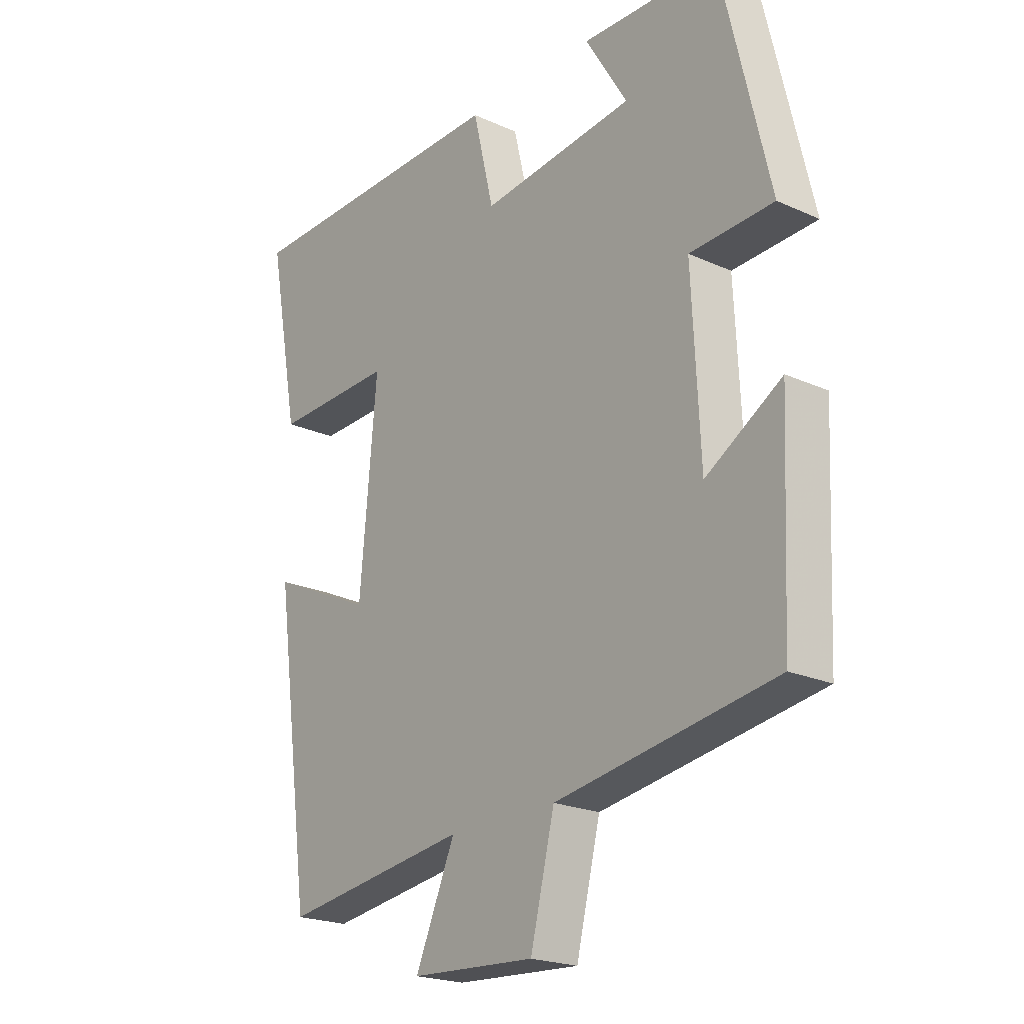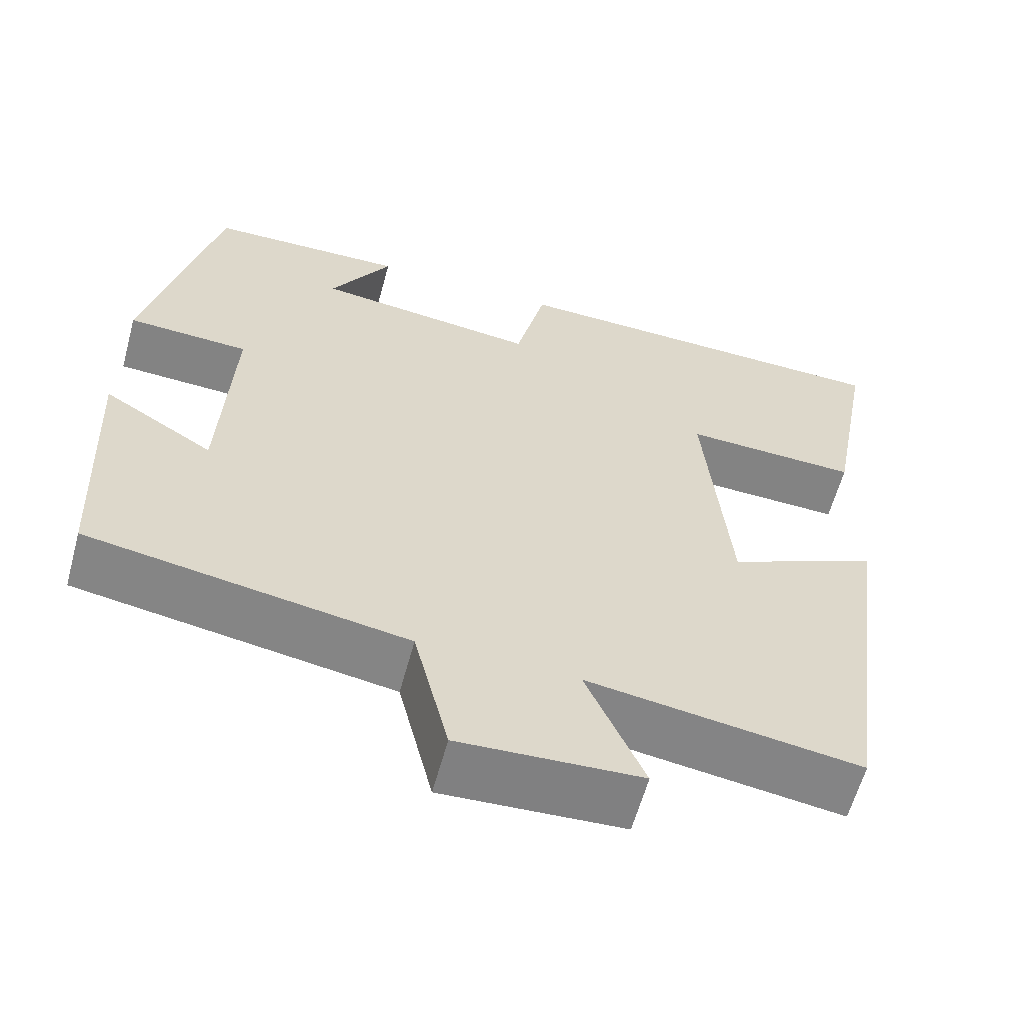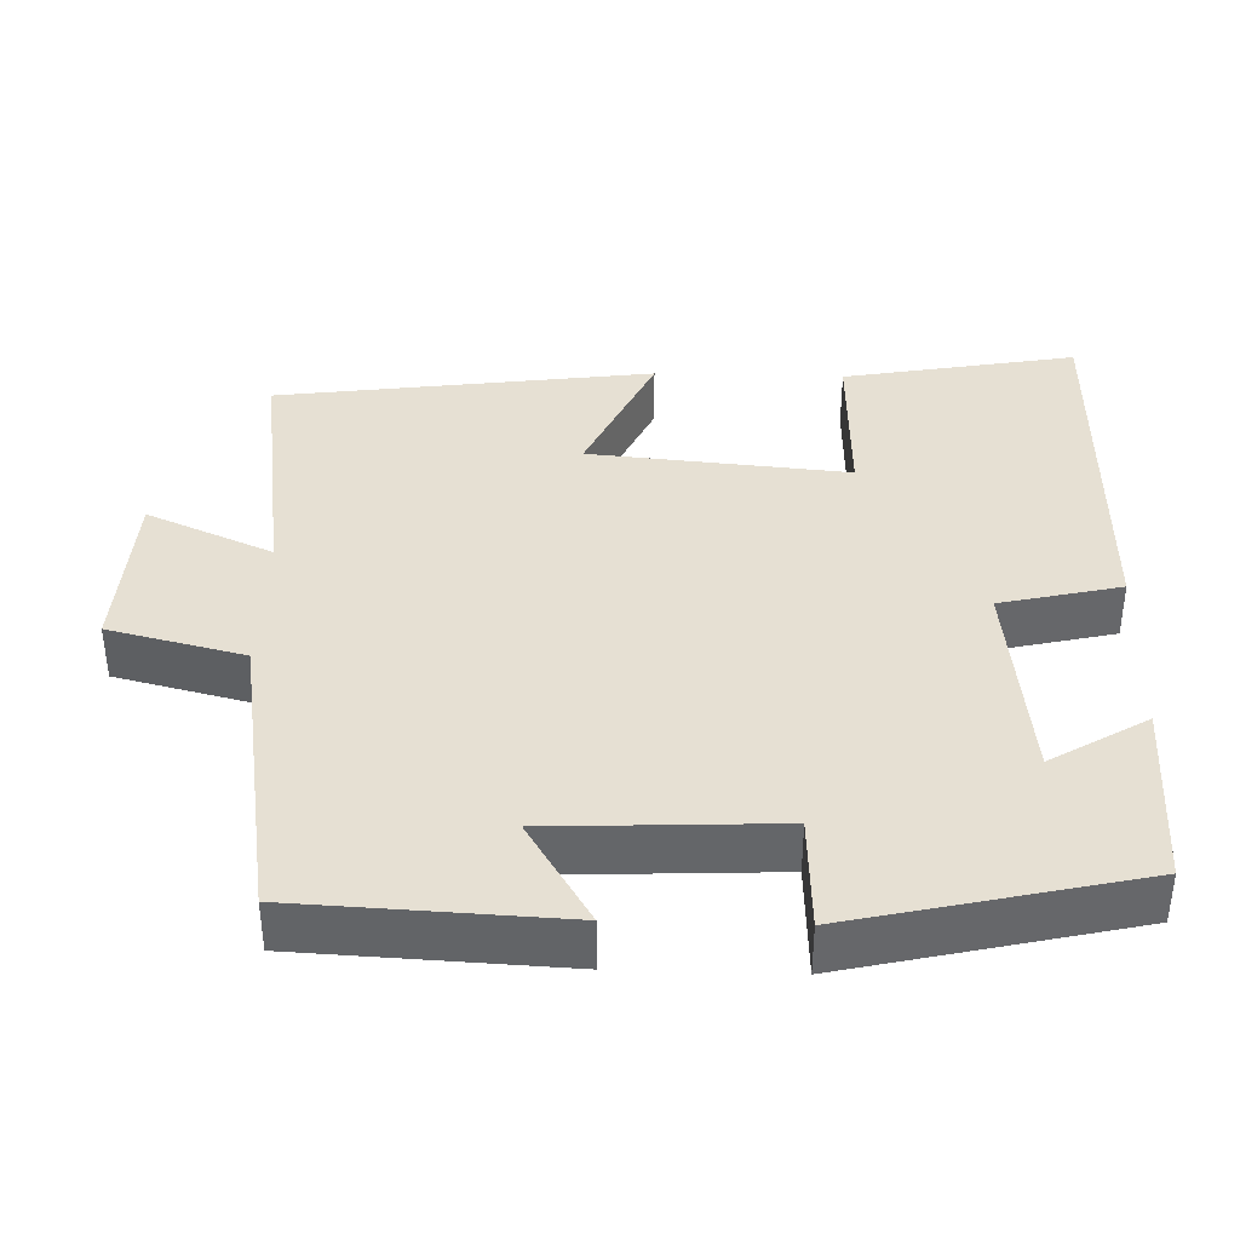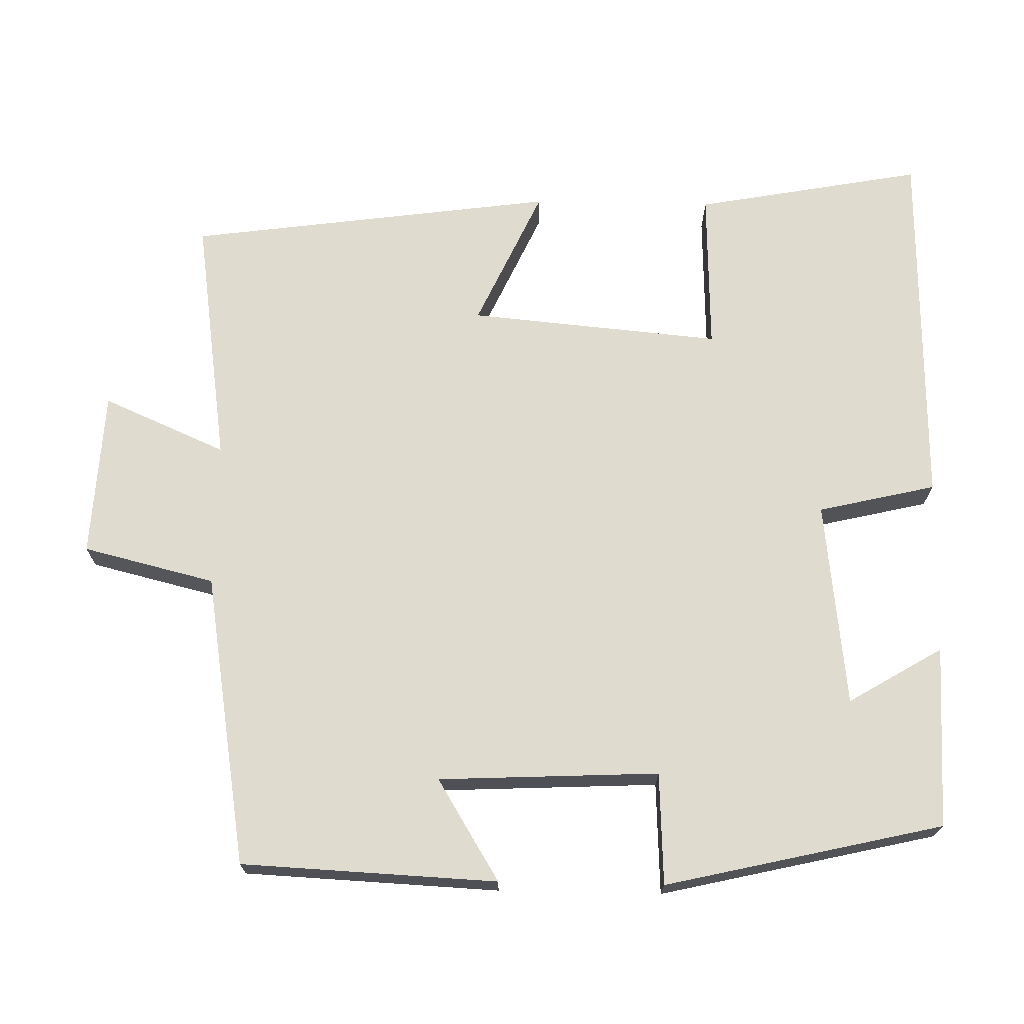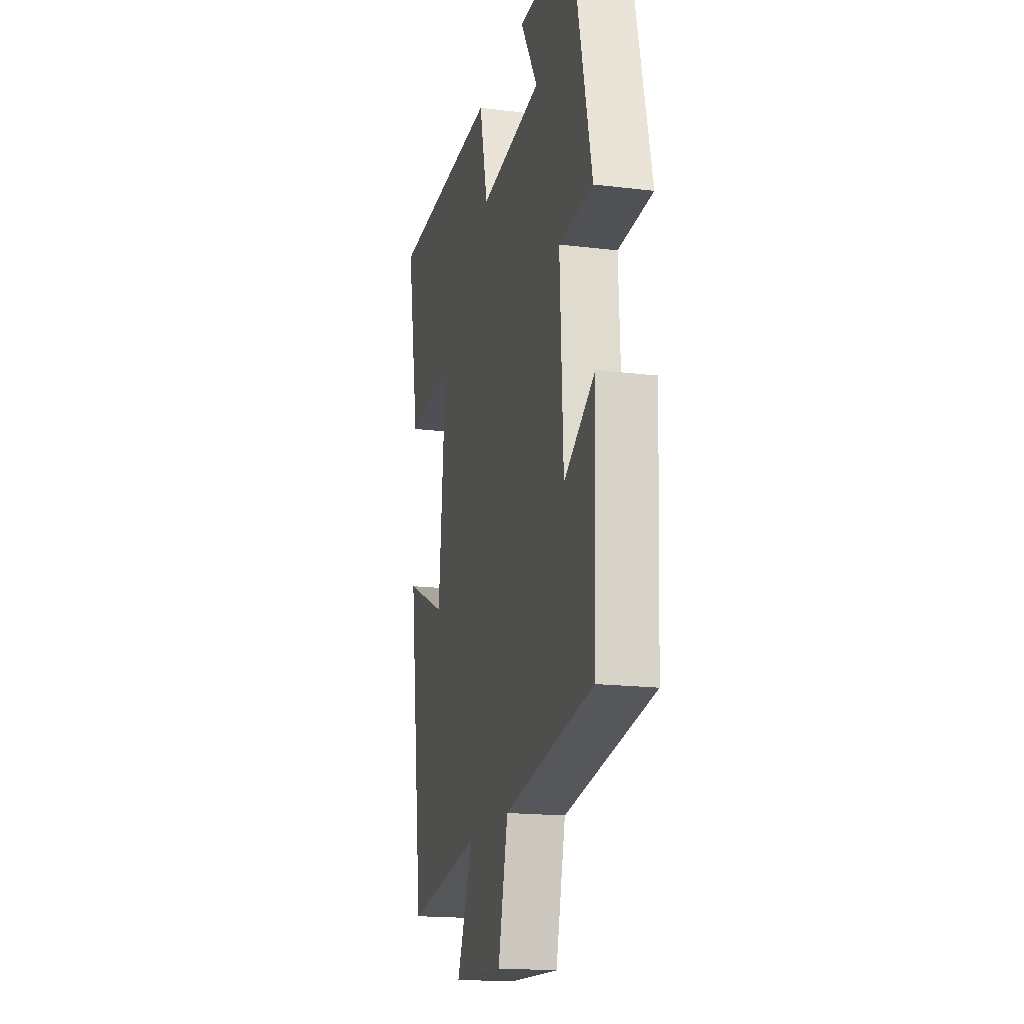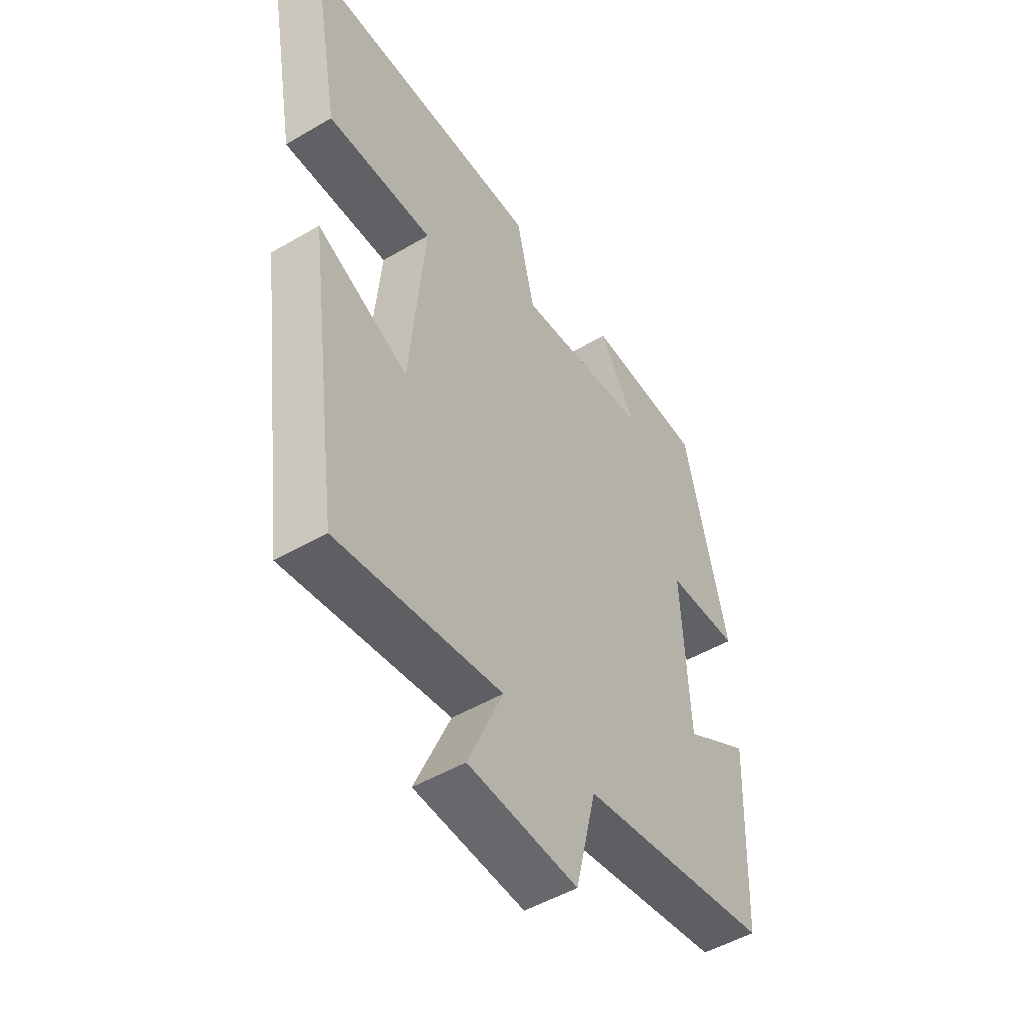
<metadata>
{"format":"obj","ext":"obj","renderer":"f3d","projection":"perspective","resolution":1024,"background":"white","views":[{"elev":-21.5,"azim":-128.6,"up":"+Z"},{"elev":-60.7,"azim":-15.2,"up":"+Z"},{"elev":38.4,"azim":-88.2,"up":"+Y"},{"elev":70.5,"azim":-88.8,"up":"+Y"},{"elev":-17.7,"azim":-103.5,"up":"+Z"},{"elev":-49.9,"azim":122.9,"up":"+Z"}]}
</metadata>
<code>
v 0.556 0.07 0.489
v 0.5 0.07 0.186
v 0.285 0.07 0.193
v 0.315 0.07 -0.143
v 0.5 0.07 -0.058
v 0.433 0.07 -0.548
v 0.1 0.07 -0.5
v 0.171 0.07 -0.664
v -0.051 0.07 -0.676
v -0.094 0.07 -0.5
v -0.484 0.07 -0.436
v -0.5 0.07 -0.095
v -0.365 0.07 -0.178
v -0.351 0.07 0.116
v -0.5 0.07 0.123
v -0.414 0.07 0.493
v -0.171 0.07 0.5
v -0.246 0.07 0.375
v 0.028 0.07 0.343
v 0.065 0.07 0.5
v 0.556 0 0.489
v 0.5 0 0.186
v 0.285 0 0.193
v 0.315 0 -0.143
v 0.5 0 -0.058
v 0.433 0 -0.548
v 0.1 0 -0.5
v 0.171 0 -0.664
v -0.051 0 -0.676
v -0.094 0 -0.5
v -0.484 0 -0.436
v -0.5 0 -0.095
v -0.365 0 -0.178
v -0.351 0 0.116
v -0.5 0 0.123
v -0.414 0 0.493
v -0.171 0 0.5
v -0.246 0 0.375
v 0.028 0 0.343
v 0.065 0 0.5
f 1 2 3
f 20 1 3
f 19 20 3
f 18 19 3 4
f 15 16 17 18
f 14 15 18
f 13 14 18 4
f 10 11 12 13
f 10 13 4
f 7 8 9 10
f 7 10 4 5
f 5 6 7
f 23 22 21
f 23 21 40
f 23 40 39
f 24 23 39 38
f 38 37 36 35
f 38 35 34
f 24 38 34 33
f 33 32 31 30
f 24 33 30
f 30 29 28 27
f 25 24 30 27
f 27 26 25
f 1 21 22 2
f 2 22 23 3
f 3 23 24 4
f 4 24 25 5
f 5 25 26 6
f 6 26 27 7
f 7 27 28 8
f 8 28 29 9
f 9 29 30 10
f 10 30 31 11
f 11 31 32 12
f 12 32 33 13
f 13 33 34 14
f 14 34 35 15
f 15 35 36 16
f 16 36 37 17
f 17 37 38 18
f 18 38 39 19
f 19 39 40 20
f 20 40 21 1

</code>
